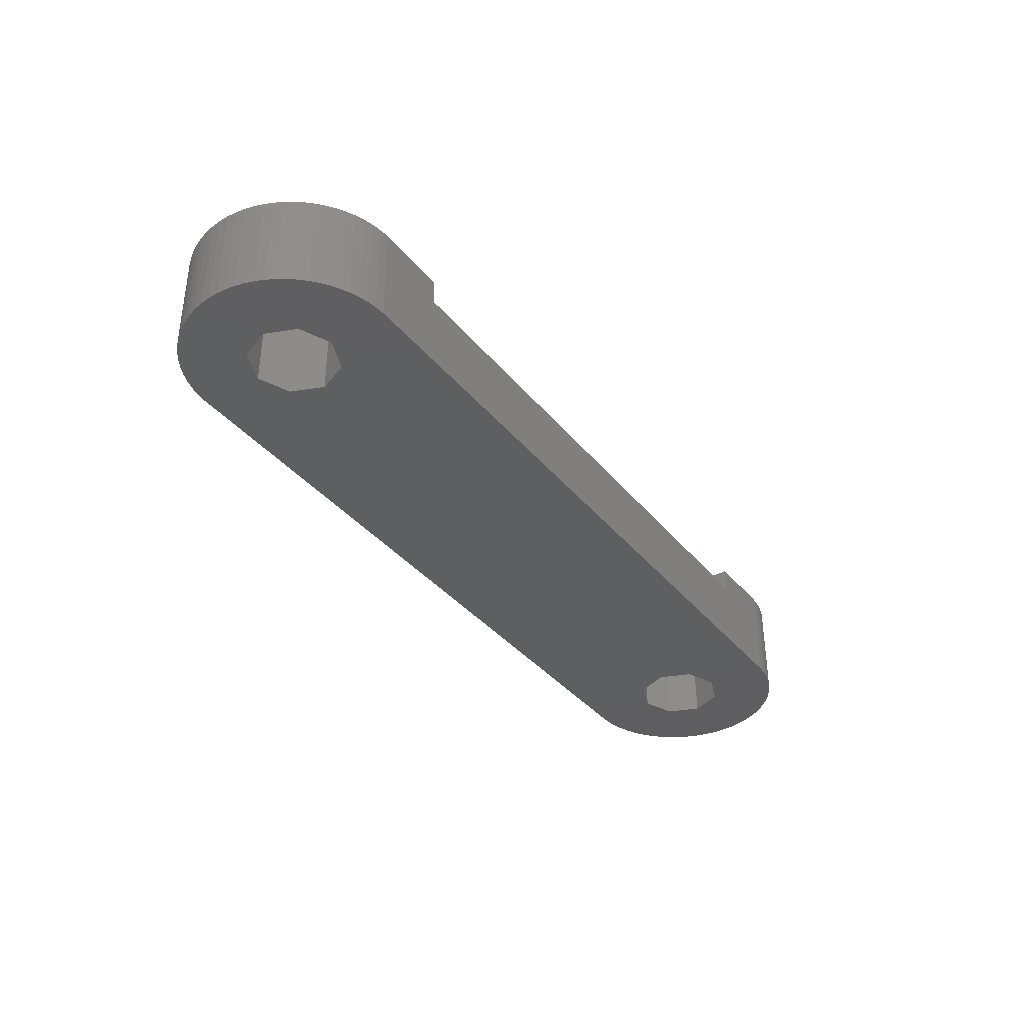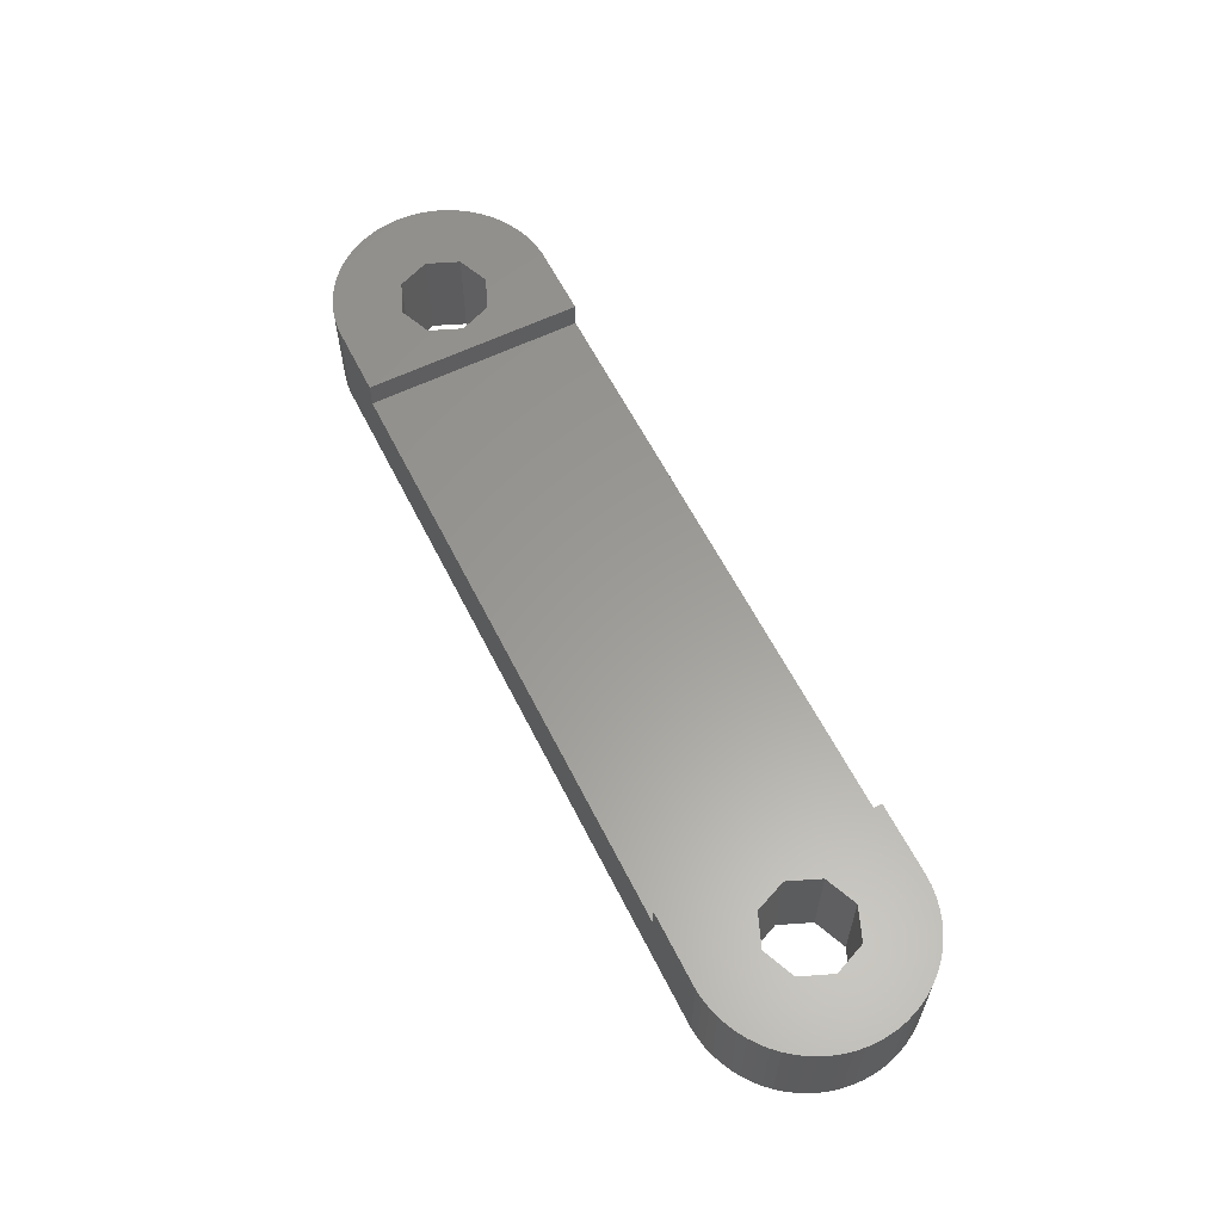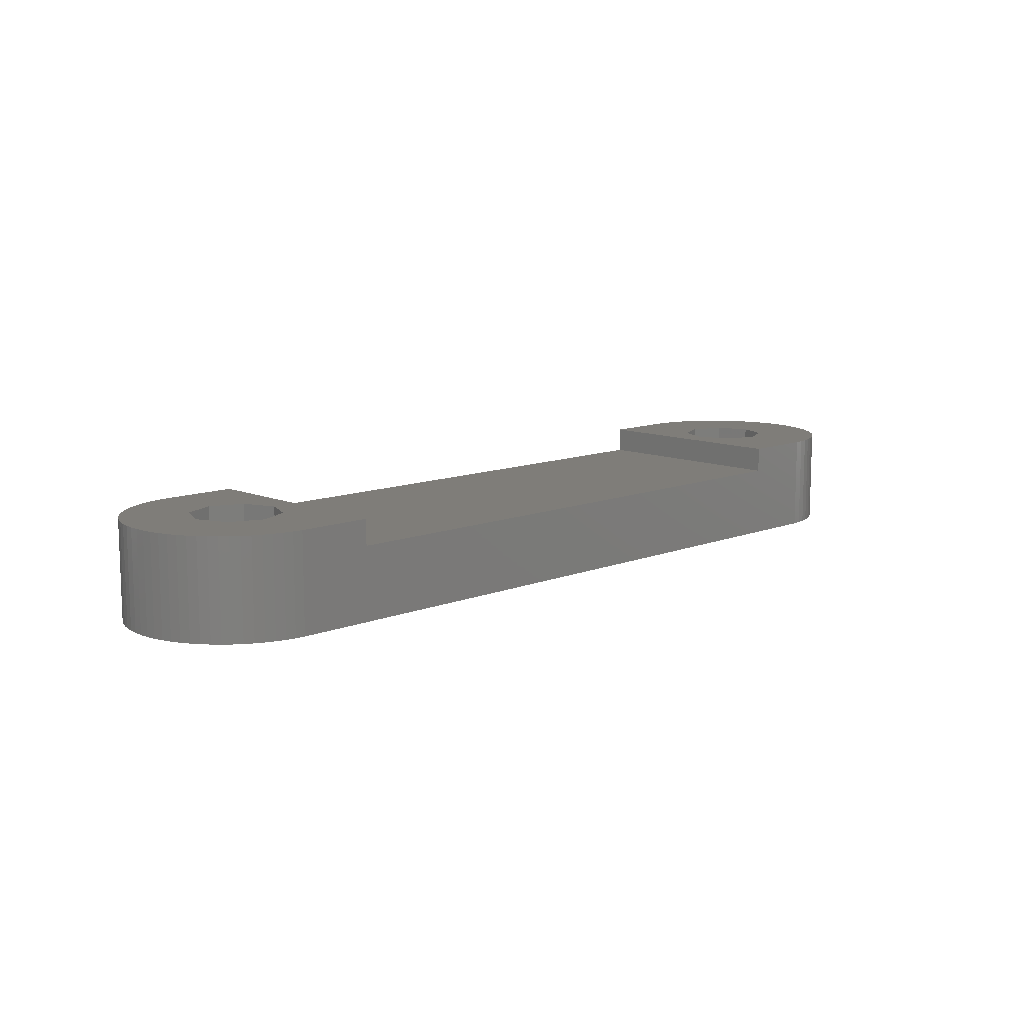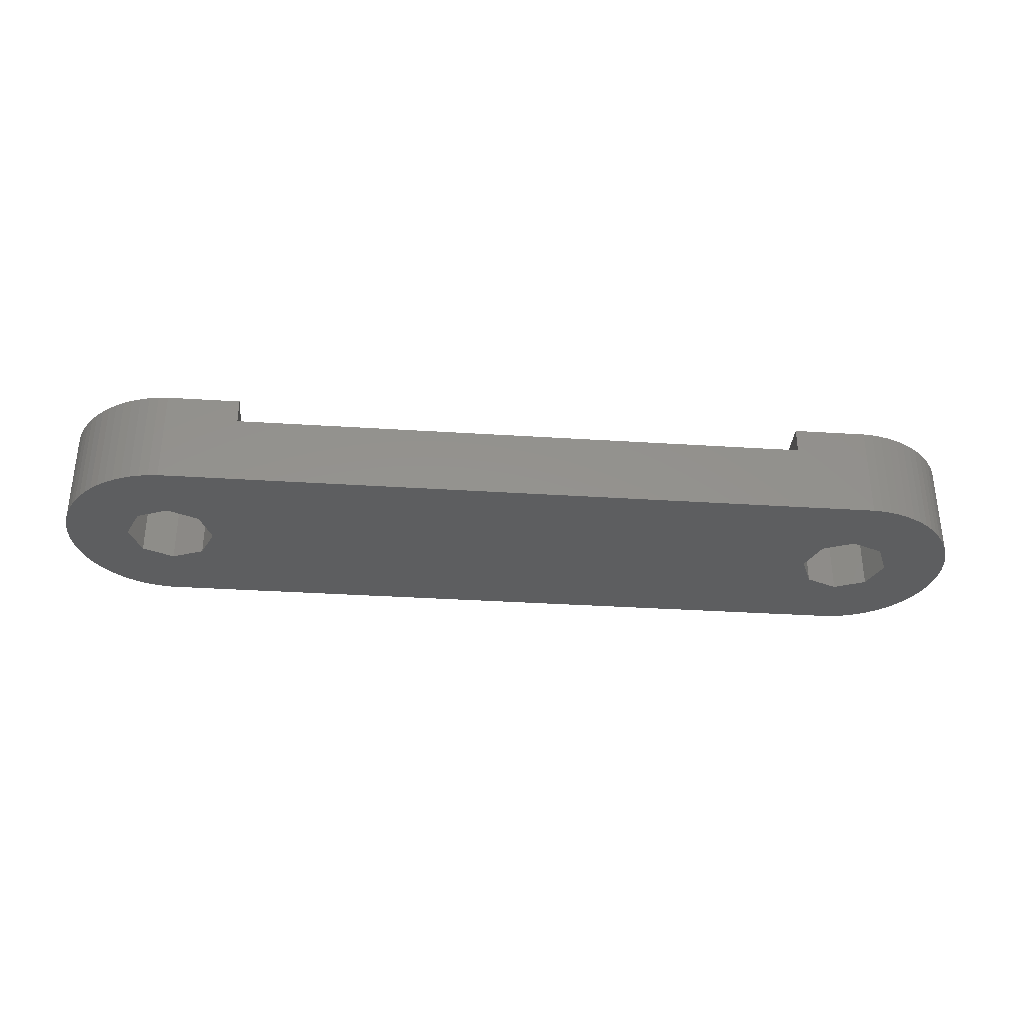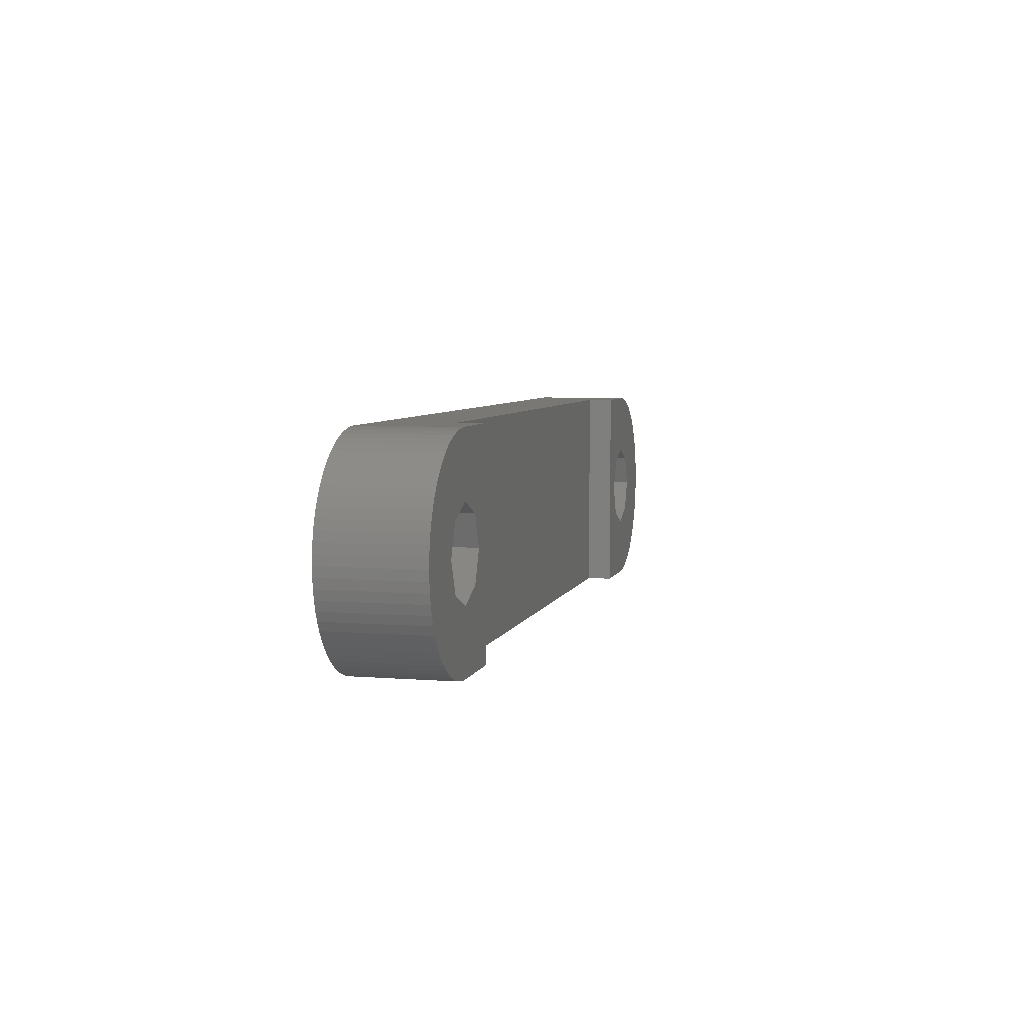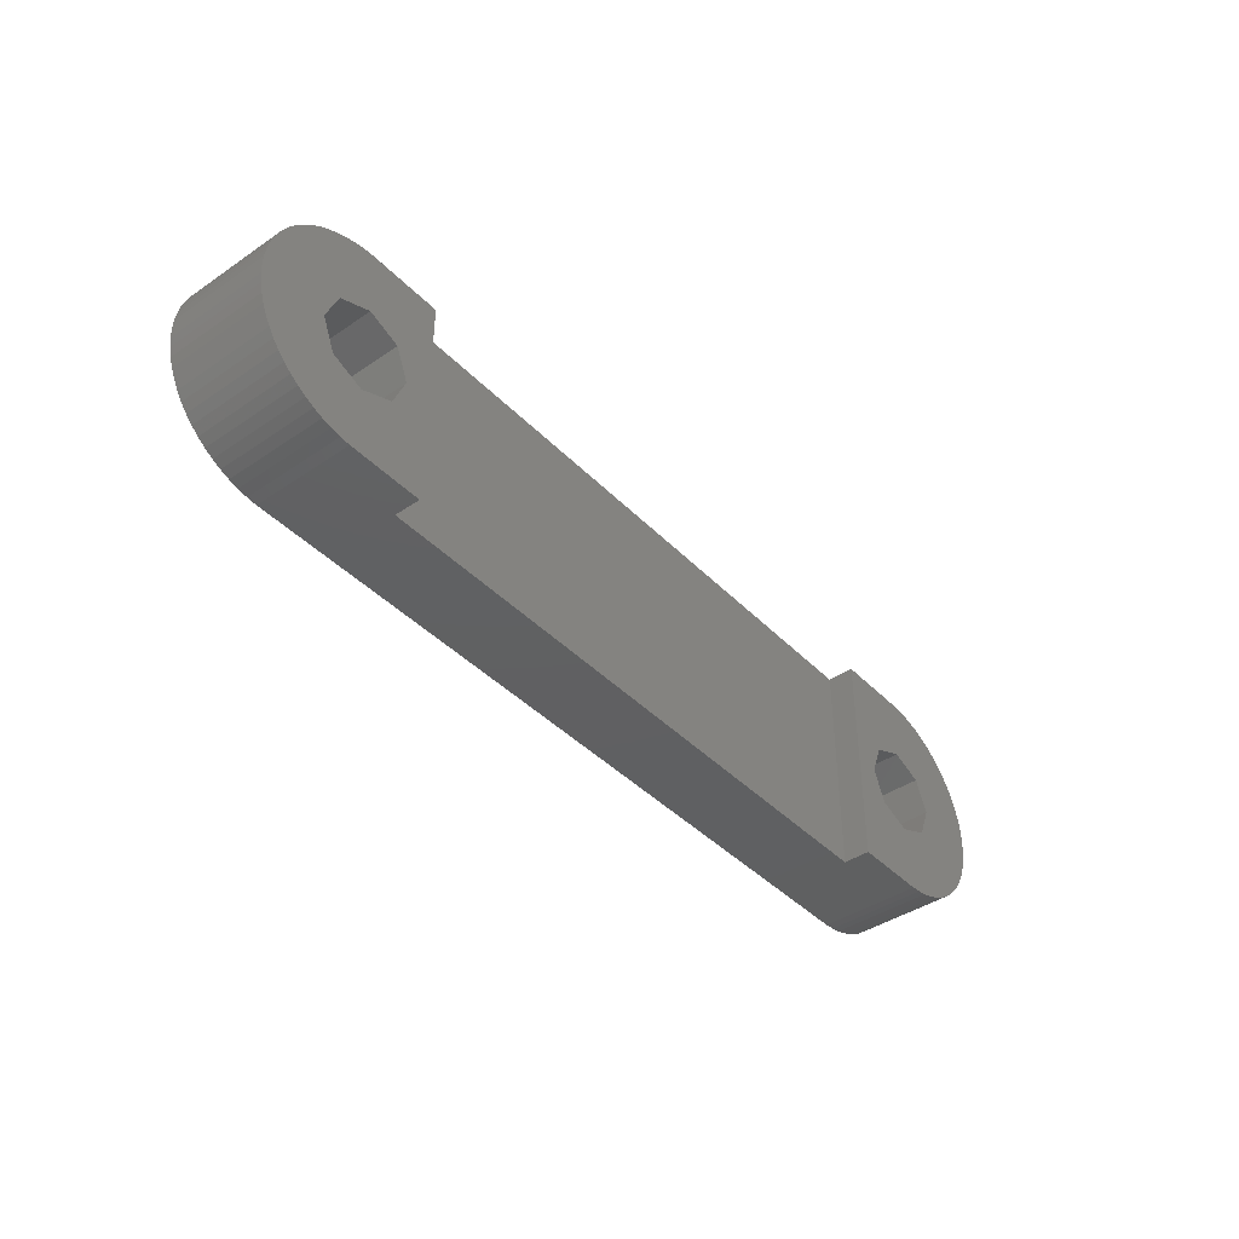
<metadata>
{"format":"stl","ext":"stl","renderer":"f3d","projection":"perspective","resolution":1024,"background":"white","views":[{"elev":-36.8,"azim":124.0,"up":"+Z"},{"elev":60.1,"azim":63.5,"up":"+Z"},{"elev":11.1,"azim":-44.4,"up":"+Z"},{"elev":-33.9,"azim":175.0,"up":"+Z"},{"elev":5.6,"azim":-76.1,"up":"+Y"},{"elev":-41.3,"azim":-50.5,"up":"+Y"}]}
</metadata>
<code>
# stl→obj: 180 verts, 364 faces
v -23.97 0 0
v -23.95 -0.493 0
v -23.97 0 5
v -23.95 -0.493 5
v -23.95 0.493 0
v -23.88 0.982 0
v -23.77 1.463 0
v -23.62 1.933 0
v -23.43 2.386 0
v -23.19 2.821 0
v -22.92 3.233 0
v -22.61 3.619 0
v -22.27 3.975 0
v -21.9 4.3 0
v -21.5 4.59 0
v -21.08 4.843 0
v -20.63 5.057 0
v -20.17 5.231 0
v -19.69 5.362 0
v -19.21 5.45 0
v -18.72 5.494 0
v -16.87 1.601 0
v 18.72 5.494 0
v 18.47 2.265 0
v 23.19 2.821 0
v 23.43 2.386 0
v 20.07 1.601 0
v 23.62 1.933 0
v 23.77 1.463 0
v -16.21 0 0
v 18.72 -5.494 0
v -16.87 -1.601 0
v 20.07 -1.601 0
v 23.77 -1.463 0
v 23.62 -1.933 0
v 20.17 -5.231 0
v 19.69 -5.362 0
v 18.47 -2.265 0
v 23.43 -2.386 0
v 23.19 -2.821 0
v 21.5 -4.59 0
v 21.08 -4.843 0
v 21.9 -4.3 0
v 22.27 -3.975 0
v 22.61 -3.619 0
v 22.92 -3.233 0
v 16.87 -1.601 0
v -18.47 -2.265 0
v -18.72 -5.494 0
v -19.21 -5.45 0
v -19.69 -5.362 0
v -20.17 -5.231 0
v -20.63 -5.057 0
v -21.08 -4.843 0
v -21.5 -4.59 0
v -21.9 -4.3 0
v -22.27 -3.975 0
v -22.61 -3.619 0
v -22.92 -3.233 0
v -23.19 -2.821 0
v -23.43 -2.386 0
v -23.62 -1.933 0
v -23.77 -1.463 0
v -23.88 -0.982 0
v -20.73 0 0
v 20.73 0 0
v -20.07 -1.601 0
v 23.88 -0.982 0
v -18.47 2.265 0
v 16.21 0 0
v 16.87 1.601 0
v -20.07 1.601 0
v 23.95 0.493 0
v 23.97 0 0
v 19.21 -5.45 0
v 20.63 -5.057 0
v 23.95 -0.493 0
v 23.88 0.982 0
v 19.21 5.45 0
v 19.69 5.362 0
v 20.17 5.231 0
v 20.63 5.057 0
v 21.08 4.843 0
v 21.5 4.59 0
v 21.9 4.3 0
v 22.27 3.975 0
v 22.61 3.619 0
v 22.92 3.233 0
v -23.95 0.493 5
v -23.77 -1.463 5
v -23.88 -0.982 5
v -23.62 -1.933 5
v -23.43 -2.386 5
v -23.19 -2.821 5
v -22.92 -3.233 5
v -22.61 -3.619 5
v -22.27 -3.975 5
v -21.9 -4.3 5
v -21.5 -4.59 5
v -21.08 -4.843 5
v -20.63 -5.057 5
v -20.17 -5.231 5
v -19.69 -5.362 5
v -19.21 -5.45 5
v -18.72 -5.494 5
v -14.97 -5.494 5
v -20.07 -1.601 5
v -18.72 5.494 5
v -14.97 5.494 5
v -19.21 5.45 5
v -19.69 5.362 5
v -20.17 5.231 5
v -20.63 5.057 5
v -21.08 4.843 5
v -21.5 4.59 5
v -21.9 4.3 5
v -22.27 3.975 5
v -22.61 3.619 5
v -22.92 3.233 5
v -23.19 2.821 5
v -23.43 2.386 5
v -23.62 1.933 5
v -23.77 1.463 5
v -23.88 0.982 5
v -18.47 -2.265 5
v -20.73 0 5
v -16.21 0 5
v -16.87 -1.601 5
v -20.07 1.601 5
v -18.47 2.265 5
v -16.87 1.601 5
v -14.97 -5.494 3.7
v 18.72 -5.494 5
v 14.97 -5.494 5
v 14.97 -5.494 3.7
v 19.21 -5.45 5
v 19.69 -5.362 5
v 20.17 -5.231 5
v 20.63 -5.057 5
v 21.08 -4.843 5
v 21.5 -4.59 5
v 21.9 -4.3 5
v 22.27 -3.975 5
v 22.61 -3.619 5
v 22.92 -3.233 5
v 23.19 -2.821 5
v 23.43 -2.386 5
v 23.62 -1.933 5
v 23.77 -1.463 5
v 23.88 -0.982 5
v 23.95 -0.493 5
v 23.97 0 5
v 23.95 0.493 5
v 23.88 0.982 5
v 23.77 1.463 5
v 23.62 1.933 5
v 23.43 2.386 5
v 23.19 2.821 5
v 22.92 3.233 5
v 22.61 3.619 5
v 22.27 3.975 5
v 21.9 4.3 5
v 21.5 4.59 5
v 21.08 4.843 5
v 20.63 5.057 5
v 20.17 5.231 5
v 19.69 5.362 5
v 19.21 5.45 5
v 18.72 5.494 5
v 14.97 5.494 3.7
v -14.97 5.494 3.7
v 14.97 5.494 5
v 16.21 0 5
v 16.87 -1.601 5
v 16.87 1.601 5
v 18.47 2.265 5
v 20.07 1.601 5
v 20.73 0 5
v 20.07 -1.601 5
v 18.47 -2.265 5
f 1 2 3
f 3 2 4
f 1 5 2
f 2 5 6
f 2 6 7
f 2 7 8
f 2 8 9
f 2 9 10
f 2 10 11
f 2 11 12
f 2 12 13
f 2 13 14
f 2 14 15
f 2 15 16
f 2 16 17
f 2 17 18
f 2 18 19
f 2 19 20
f 2 20 21
f 22 21 23
f 24 25 26
f 27 28 29
f 30 31 32
f 33 34 35
f 30 36 37
f 38 39 40
f 30 41 42
f 30 43 41
f 30 44 43
f 30 45 44
f 30 46 45
f 30 40 46
f 30 38 40
f 33 35 39
f 33 39 38
f 38 30 47
f 48 31 49
f 2 49 50
f 2 50 51
f 2 51 52
f 2 52 53
f 2 53 54
f 2 54 55
f 2 55 56
f 2 56 57
f 2 57 58
f 2 58 59
f 2 59 60
f 2 60 61
f 2 61 62
f 2 62 63
f 2 63 64
f 2 21 65
f 66 34 33
f 2 67 49
f 66 68 34
f 67 48 49
f 32 31 48
f 69 21 22
f 70 30 71
f 72 21 69
f 65 21 72
f 66 73 74
f 30 75 31
f 30 37 75
f 30 76 36
f 30 42 76
f 66 77 68
f 30 25 24
f 67 2 65
f 24 26 28
f 24 28 27
f 71 30 24
f 27 73 66
f 27 78 73
f 47 30 70
f 66 74 77
f 27 29 78
f 22 23 79
f 22 79 80
f 22 80 81
f 22 81 82
f 22 82 83
f 22 83 84
f 22 84 85
f 22 85 86
f 22 86 87
f 22 87 88
f 22 88 25
f 22 25 30
f 1 3 5
f 5 3 89
f 89 3 4
f 90 89 91
f 91 89 4
f 92 89 90
f 93 89 92
f 94 89 93
f 95 89 94
f 96 89 95
f 97 89 96
f 98 89 97
f 99 89 98
f 100 89 99
f 101 89 100
f 102 89 101
f 103 89 102
f 104 89 103
f 105 89 104
f 106 89 105
f 107 89 106
f 108 89 109
f 110 89 108
f 111 89 110
f 112 89 111
f 113 89 112
f 114 89 113
f 115 89 114
f 116 89 115
f 117 89 116
f 118 89 117
f 119 89 118
f 120 89 119
f 121 89 120
f 122 89 121
f 123 89 122
f 124 89 123
f 125 107 106
f 126 89 107
f 127 128 106
f 129 89 126
f 109 89 129
f 109 129 130
f 109 127 106
f 109 131 127
f 128 125 106
f 130 131 109
f 2 64 4
f 4 64 91
f 64 63 91
f 91 63 90
f 63 62 90
f 90 62 92
f 62 61 92
f 92 61 93
f 61 60 93
f 93 60 94
f 60 59 94
f 94 59 95
f 59 58 95
f 95 58 96
f 58 57 96
f 96 57 97
f 97 57 56
f 98 97 56
f 98 56 55
f 99 98 55
f 99 55 54
f 100 99 54
f 100 54 53
f 101 100 53
f 101 53 52
f 102 101 52
f 102 52 51
f 103 102 51
f 103 51 50
f 104 103 50
f 104 50 49
f 105 104 49
f 132 49 31
f 132 106 105
f 133 134 31
f 134 135 31
f 105 49 132
f 135 132 31
f 133 31 75
f 136 133 75
f 136 75 37
f 137 136 37
f 137 37 36
f 138 137 36
f 138 36 76
f 139 138 76
f 139 76 42
f 140 139 42
f 140 42 41
f 141 140 41
f 141 41 43
f 142 141 43
f 142 43 44
f 143 142 44
f 143 44 45
f 144 143 45
f 144 45 46
f 145 144 46
f 145 46 40
f 146 145 40
f 146 40 39
f 147 146 39
f 147 39 35
f 148 147 35
f 148 35 34
f 149 148 34
f 149 34 68
f 150 149 68
f 150 68 77
f 151 150 77
f 151 77 74
f 152 151 74
f 74 73 153
f 152 74 153
f 73 78 154
f 153 73 154
f 78 29 155
f 154 78 155
f 29 28 156
f 155 29 156
f 28 26 157
f 156 28 157
f 26 25 158
f 157 26 158
f 25 88 159
f 158 25 159
f 88 87 160
f 159 88 160
f 87 86 161
f 160 87 161
f 85 162 86
f 86 162 161
f 84 163 85
f 85 163 162
f 83 164 84
f 84 164 163
f 82 165 83
f 83 165 164
f 81 166 82
f 82 166 165
f 80 167 81
f 81 167 166
f 79 168 80
f 80 168 167
f 23 169 79
f 79 169 168
f 170 23 171
f 21 108 171
f 21 171 23
f 23 170 172
f 23 172 169
f 171 108 109
f 20 110 21
f 21 110 108
f 19 111 20
f 20 111 110
f 18 112 19
f 19 112 111
f 17 113 18
f 18 113 112
f 16 114 17
f 17 114 113
f 15 115 16
f 16 115 114
f 14 116 15
f 15 116 115
f 13 117 14
f 14 117 116
f 12 118 13
f 13 118 117
f 11 119 12
f 12 119 118
f 10 120 11
f 11 120 119
f 9 121 10
f 10 121 120
f 8 122 9
f 9 122 121
f 7 123 8
f 8 123 122
f 6 124 7
f 7 124 123
f 5 89 6
f 6 89 124
f 126 107 67
f 65 126 67
f 72 129 126
f 65 72 126
f 69 130 129
f 72 69 129
f 22 131 130
f 69 22 130
f 127 131 30
f 30 131 22
f 127 30 128
f 128 30 32
f 128 32 125
f 125 32 48
f 125 48 107
f 107 48 67
f 173 174 47
f 70 173 47
f 71 175 173
f 70 71 173
f 24 176 175
f 71 24 175
f 27 177 176
f 24 27 176
f 178 177 66
f 66 177 27
f 178 66 179
f 179 66 33
f 179 33 180
f 180 33 38
f 180 38 174
f 174 38 47
f 171 109 106
f 132 171 106
f 135 170 171
f 132 135 171
f 172 170 134
f 134 170 135
f 174 134 133
f 173 175 172
f 178 179 143
f 178 143 144
f 176 177 172
f 177 148 149
f 177 147 148
f 151 172 150
f 152 172 151
f 153 172 152
f 154 172 153
f 155 172 154
f 156 172 155
f 157 172 156
f 158 172 157
f 159 172 158
f 160 172 159
f 161 172 160
f 162 172 161
f 163 172 162
f 164 172 163
f 165 172 164
f 166 172 165
f 167 172 166
f 168 172 167
f 169 172 168
f 173 134 174
f 179 139 140
f 172 134 173
f 178 145 146
f 177 178 147
f 150 177 149
f 150 172 177
f 147 178 146
f 178 144 145
f 143 179 142
f 138 180 137
f 179 180 138
f 179 138 139
f 180 136 137
f 180 133 136
f 180 174 133
f 179 141 142
f 179 140 141
f 175 176 172

</code>
